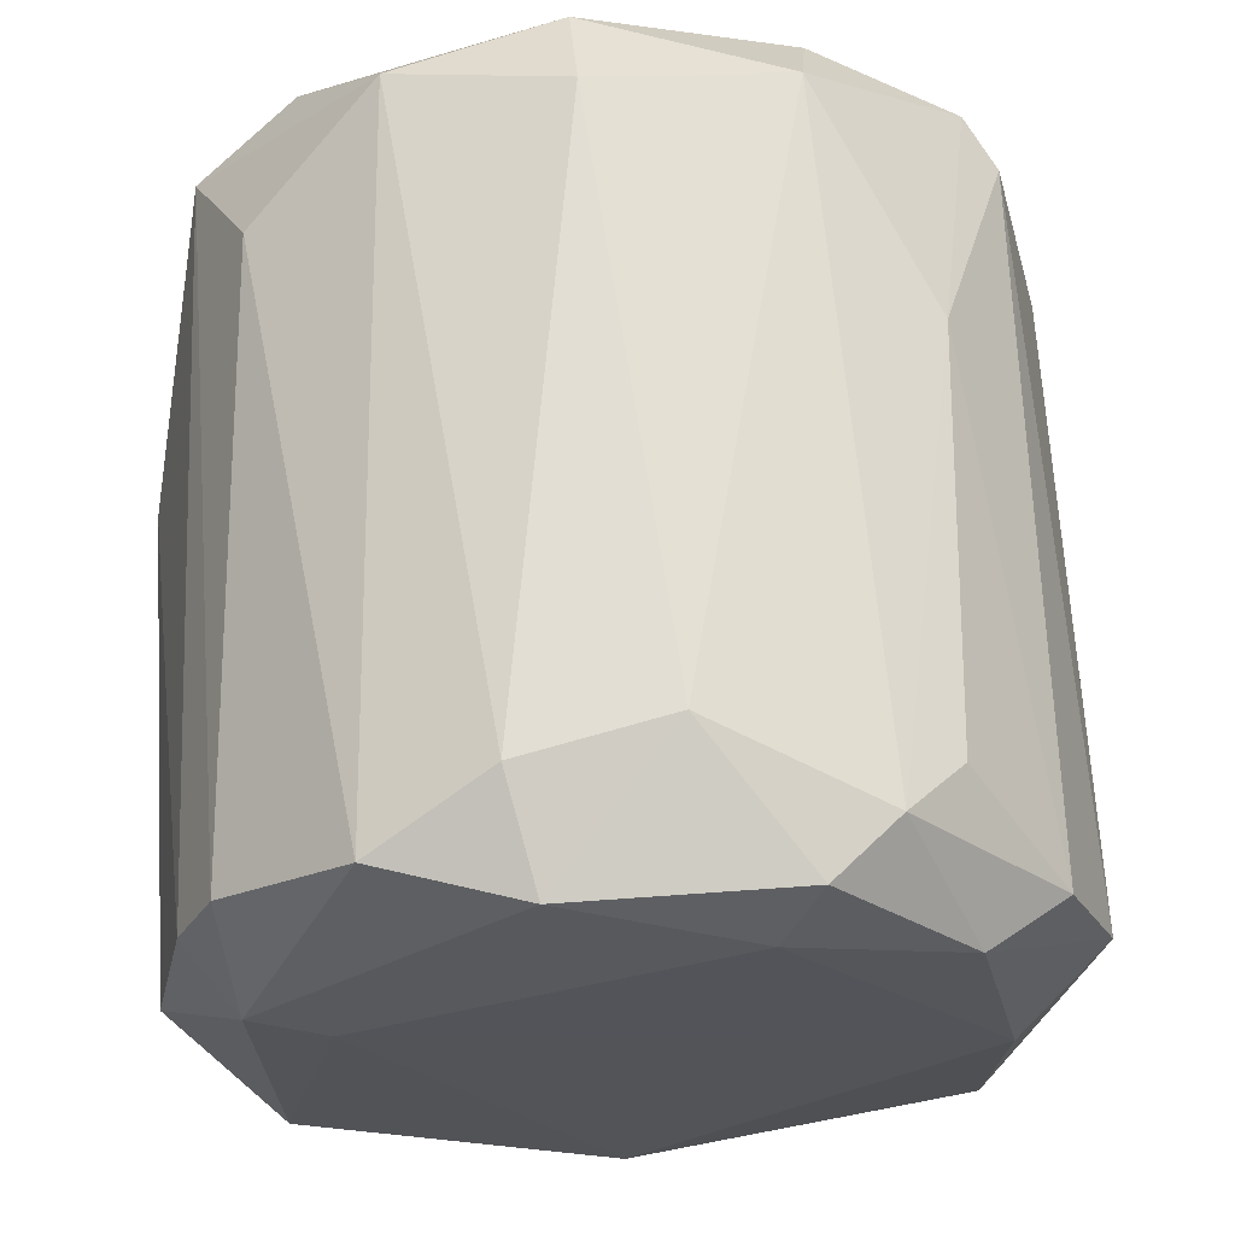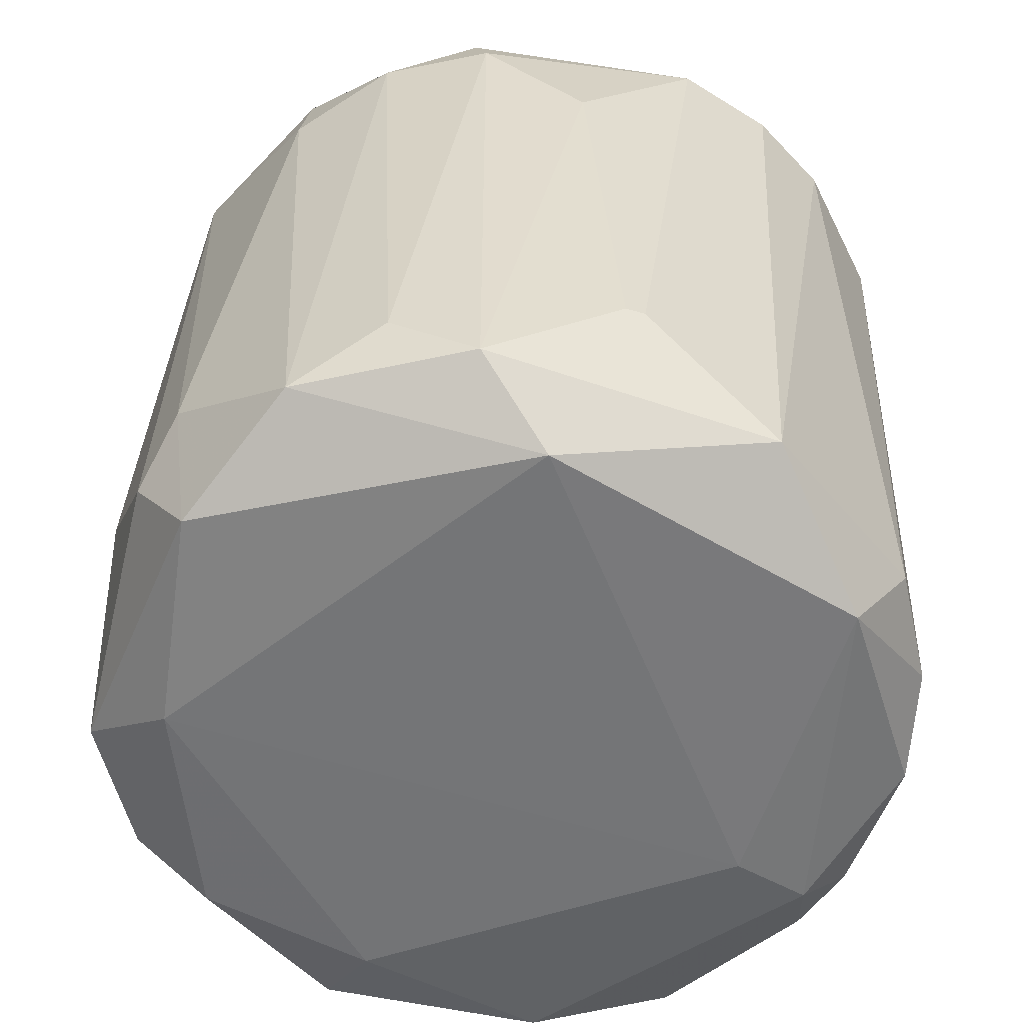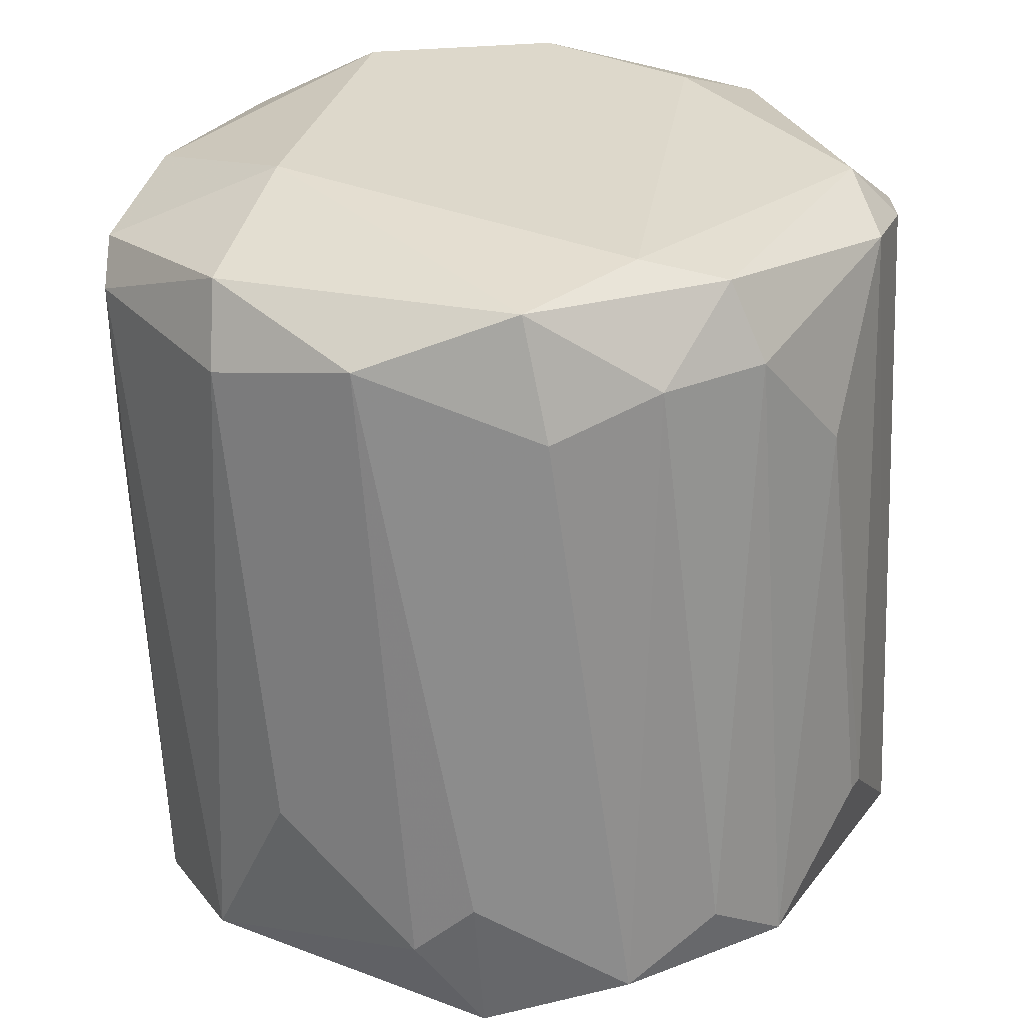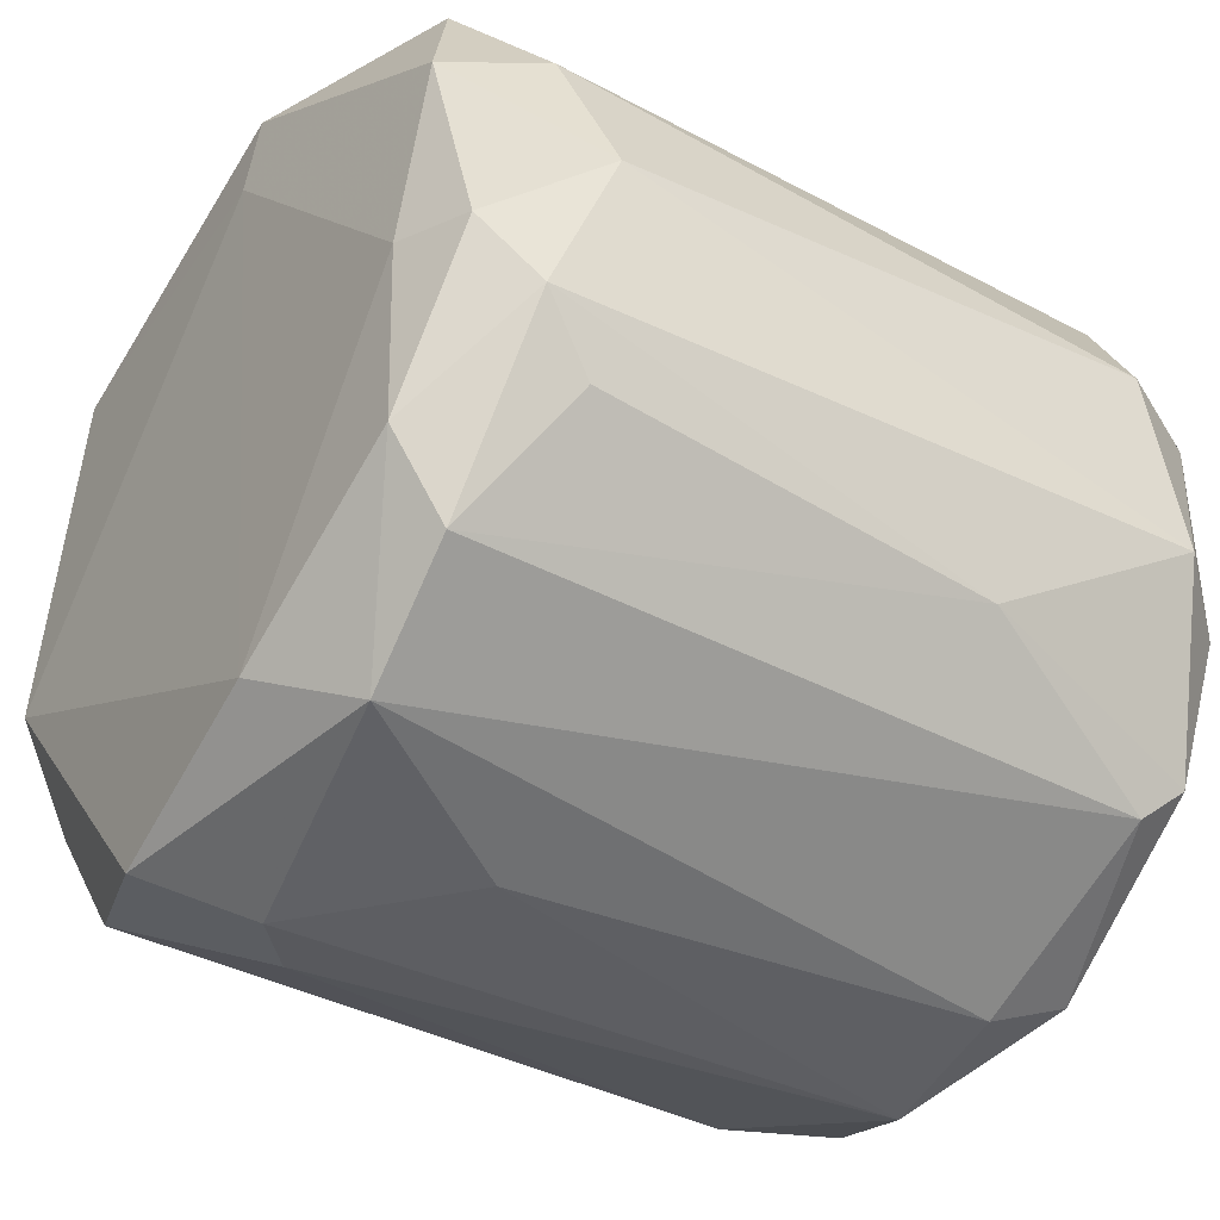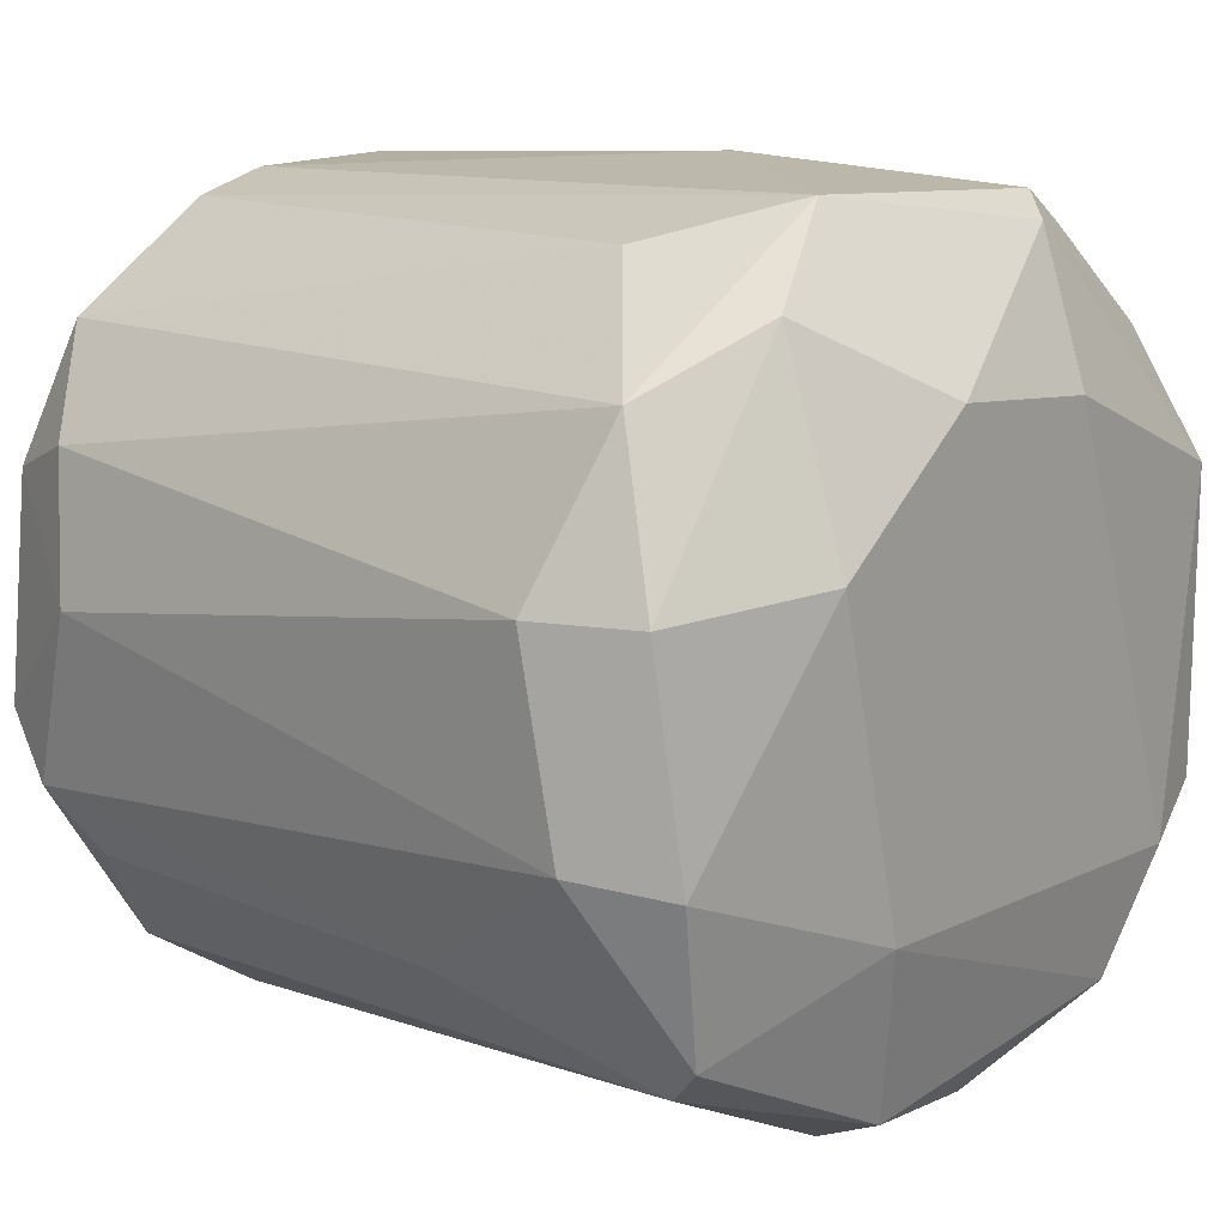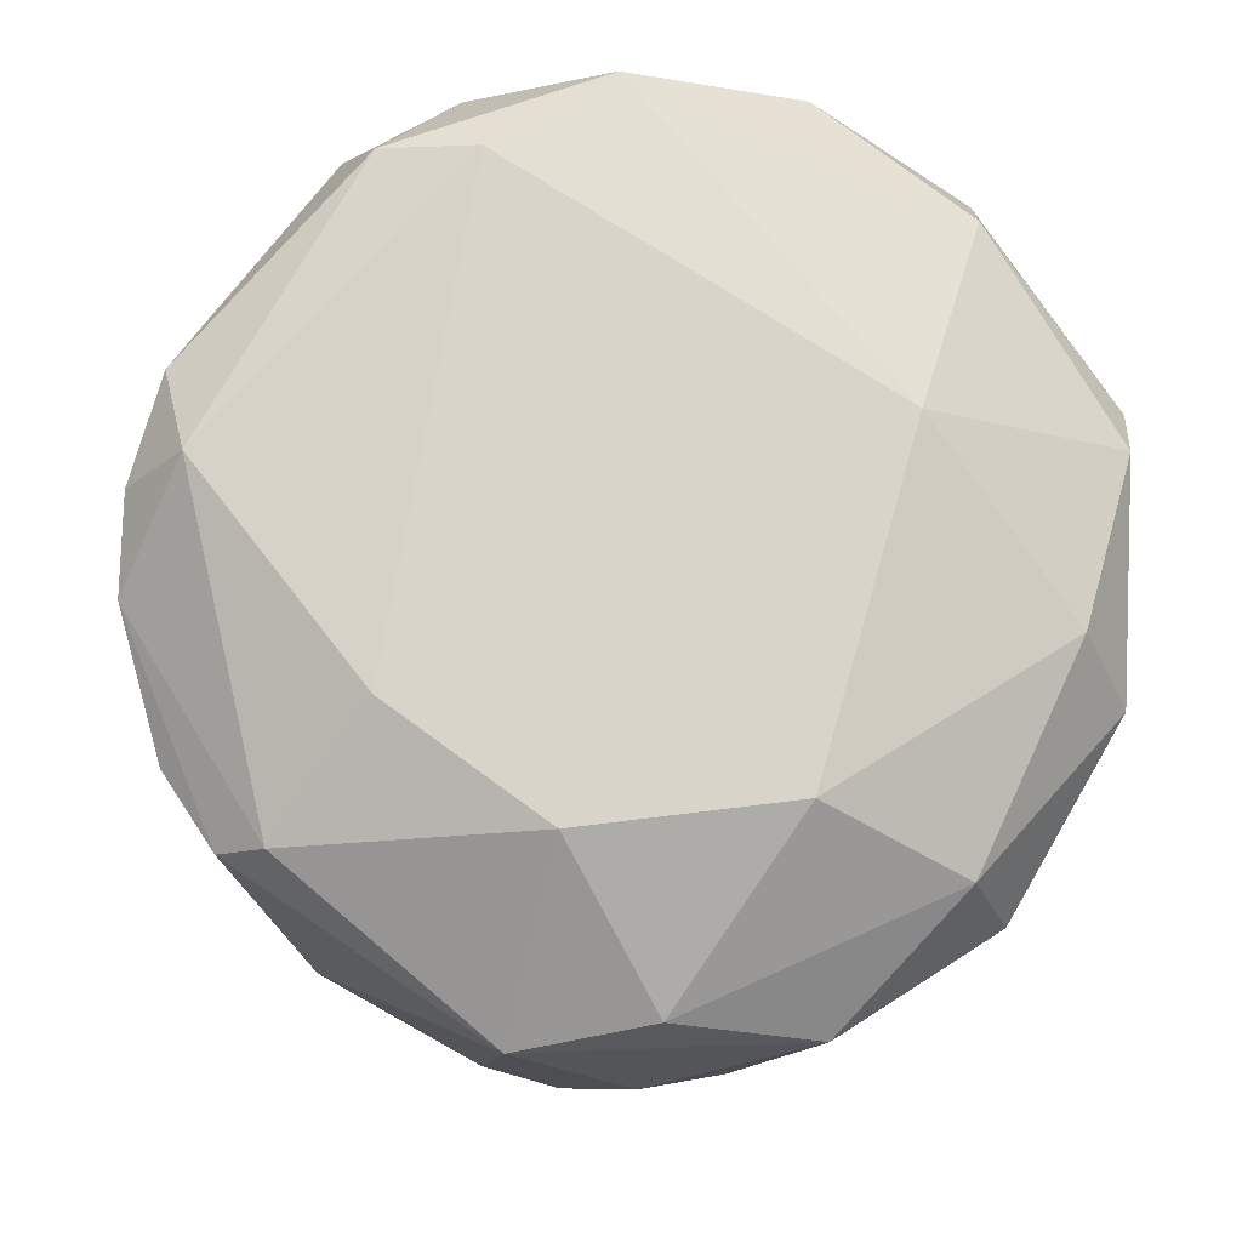
<metadata>
{"format":"obj","ext":"obj","renderer":"f3d","projection":"perspective","resolution":1024,"background":"white","views":[{"elev":-29.8,"azim":-102.2,"up":"+Z"},{"elev":-50.5,"azim":71.7,"up":"+Z"},{"elev":31.1,"azim":28.7,"up":"+Z"},{"elev":-43.7,"azim":-128.9,"up":"+Y"},{"elev":14.9,"azim":-50.2,"up":"+Y"},{"elev":75.3,"azim":-150.1,"up":"+Z"}]}
</metadata>
<code>
v 0.01627 -0.01307 0.01741
v 0.01627 0.01682 -0.0189
v 0.01627 0.01362 -0.02317
v -0.02324 0.007212 0.01313
v -0.02324 -0.003462 0.01526
v -0.006149 -0.02055 0.01633
v -0.01896 -0.004531 -0.02423
v -0.01896 0.01575 0.01526
v -0.01896 -0.01094 -0.01783
v -0.01896 0.009347 -0.01996
v 0.005594 0.02109 0.01954
v 0.005594 0.02109 -0.0221
v 0.02055 -0.01307 -0.01463
v 0.02055 -0.004527 -0.0221
v 0.02055 0.005073 0.01954
v -0.001876 -0.02268 -0.009283
v -0.001876 -0.01841 -0.02317
v -0.001876 0.01789 -0.02531
v -0.007216 -0.02161 -0.01996
v -0.007216 0.02323 0.01633
v -0.007216 -0.01841 0.0206
v -0.007216 0.02003 -0.0221
v -0.01469 0.01469 -0.02317
v -0.01469 -0.003462 -0.02531
v 0.004527 0.01362 0.02275
v 0.002392 -0.02055 0.01847
v 0.01948 -0.007731 0.01741
v 0.01948 0.01042 0.01847
v -0.02003 -0.004531 0.01954
v -0.02003 -0.007731 -0.02103
v -0.02003 -0.01094 0.00459
v -0.002943 0.02109 -0.0221
v -0.01362 -0.01307 -0.02423
v -0.01362 0.008278 0.02275
v -0.01362 -0.01734 -0.02103
v 0.02375 -0.000257 -0.01249
v 0.02375 -0.001327 -0.01249
v -0.02109 0.007212 0.01847
v -0.02109 0.001873 -0.01783
v 0.00346 0.02323 0.003522
v 0.01307 -0.009866 0.02275
v 0.01094 0.02003 -0.01997
v -0.00935 -0.008801 0.02275
v 0.007733 0.02216 0.0174
v -0.01682 0.007212 -0.02531
v -0.01682 -0.0152 0.01633
v 0.02268 -0.008801 -0.01783
v 0.02268 0.007208 -0.0189
v -0.005077 0.01469 0.02275
v 0.01734 -0.007731 0.02168
v 0.01734 0.01469 0.01741
v 0.01734 0.008282 0.02168
v 0.01734 -0.01734 -0.01783
v 0.01201 -0.01734 0.01527
v 0.01201 0.02003 0.01633
v 0.009871 -0.01628 0.02168
v 0.009871 -0.02055 -0.02103
v 0.009871 -0.02162 -0.01249
v -0.01255 0.02109 0.009929
v -0.01255 0.01896 0.01847
v -0.01789 -0.01307 0.01847
v 0.006661 -0.02268 -0.0157
v 0.02161 -0.002392 0.011
v -0.000809 0.01362 -0.02531
f 17 33 24
f 53 57 14
f 3 14 64
f 21 26 56
f 5 4 39
f 36 37 48
f 3 2 48
f 14 3 48
f 19 57 62
f 44 40 20
f 40 32 20
f 56 26 54
f 59 23 8
f 20 59 8
f 60 20 8
f 26 21 6
f 2 3 42
f 40 44 42
f 53 14 47
f 48 37 47
f 14 48 47
f 61 21 43
f 25 34 43
f 21 56 43
f 21 61 46
f 19 6 46
f 6 21 46
f 28 48 51
f 48 2 51
f 39 4 10
f 4 8 10
f 8 23 10
f 50 27 15
f 36 48 15
f 48 28 15
f 33 19 35
f 19 46 35
f 7 39 45
f 10 23 45
f 39 10 45
f 57 19 17
f 14 57 17
f 64 14 17
f 19 33 17
f 34 60 38
f 4 5 38
f 8 4 38
f 60 8 38
f 56 50 41
f 25 43 41
f 43 56 41
f 28 51 52
f 50 15 52
f 15 28 52
f 41 50 52
f 25 41 52
f 3 64 18
f 45 23 18
f 64 45 18
f 19 62 16
f 62 26 16
f 6 19 16
f 26 6 16
f 60 34 49
f 34 25 49
f 20 60 49
f 50 56 1
f 27 50 1
f 56 54 1
f 54 53 1
f 5 61 29
f 61 43 29
f 43 34 29
f 34 38 29
f 38 5 29
f 23 59 22
f 20 32 22
f 59 20 22
f 32 18 22
f 18 23 22
f 39 7 30
f 5 39 30
f 7 33 30
f 35 9 30
f 33 35 30
f 42 44 55
f 2 42 55
f 44 51 55
f 51 2 55
f 32 40 12
f 42 3 12
f 40 42 12
f 18 32 12
f 3 18 12
f 57 53 58
f 62 57 58
f 26 62 58
f 54 26 58
f 53 54 58
f 61 5 31
f 46 61 31
f 9 35 31
f 35 46 31
f 30 9 31
f 5 30 31
f 44 20 11
f 51 44 11
f 25 52 11
f 52 51 11
f 49 25 11
f 20 49 11
f 37 36 63
f 47 37 63
f 27 47 63
f 36 15 63
f 15 27 63
f 53 47 13
f 47 27 13
f 27 1 13
f 1 53 13
f 33 7 24
f 45 64 24
f 7 45 24
f 64 17 24

</code>
